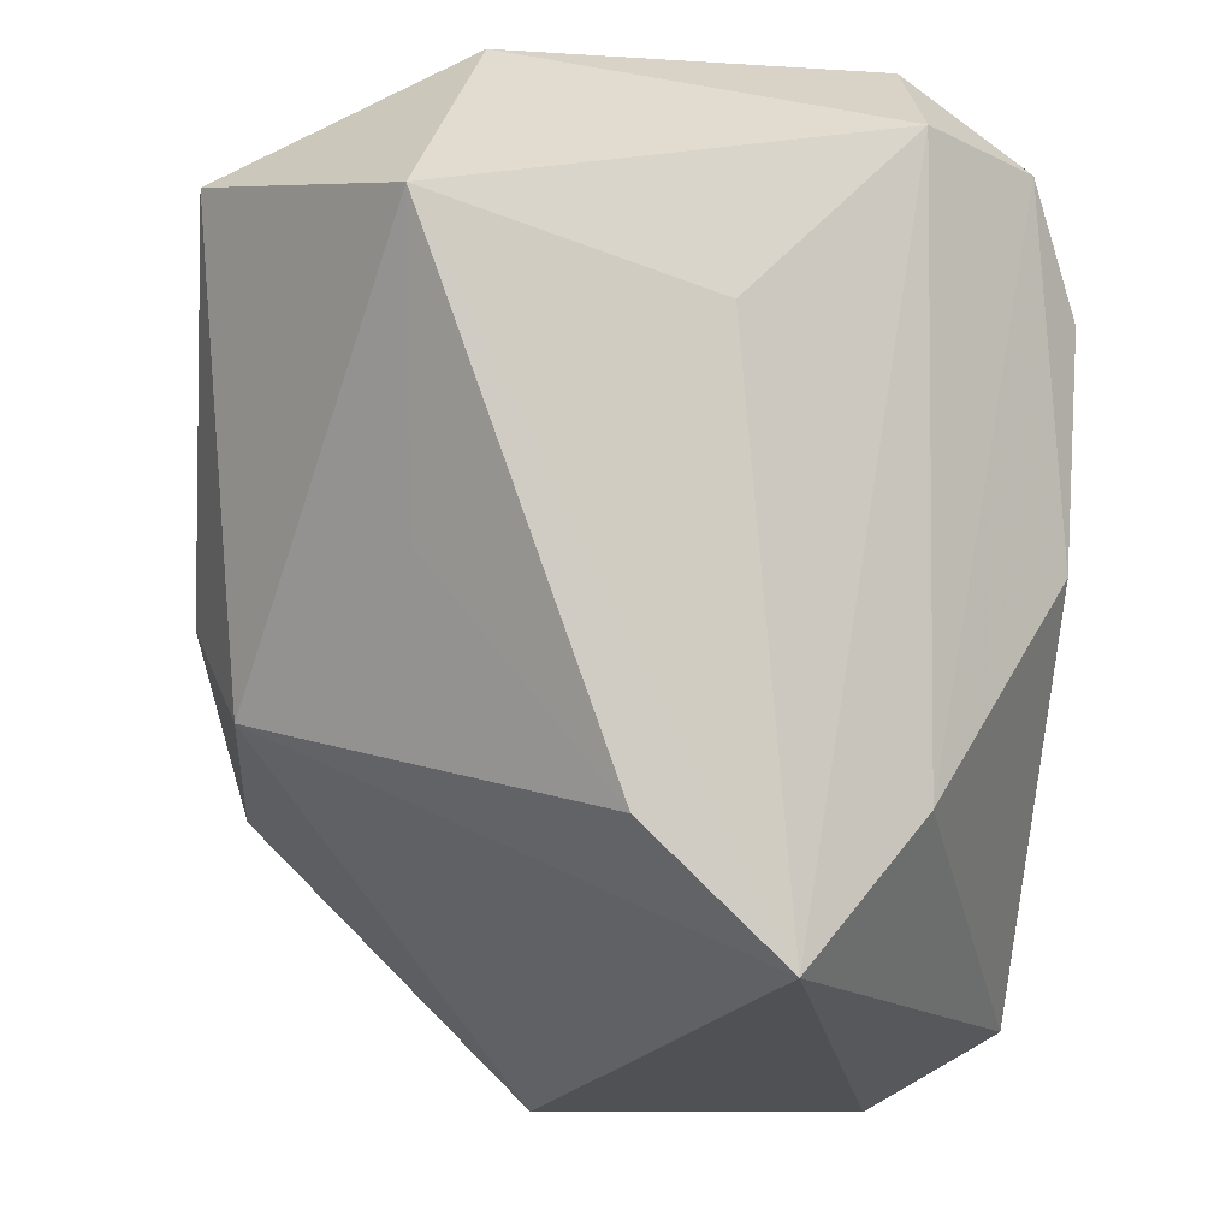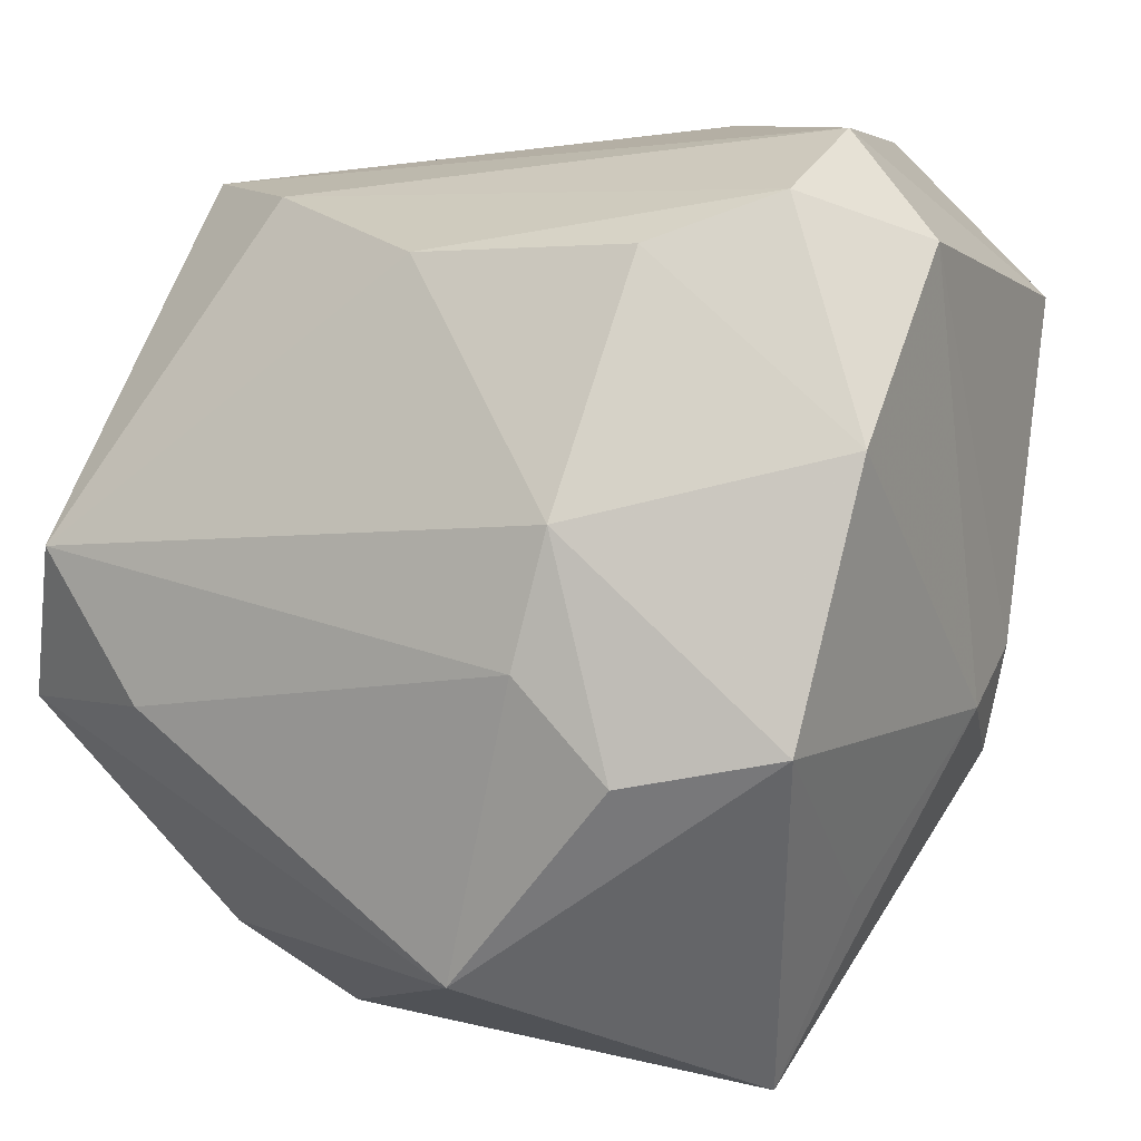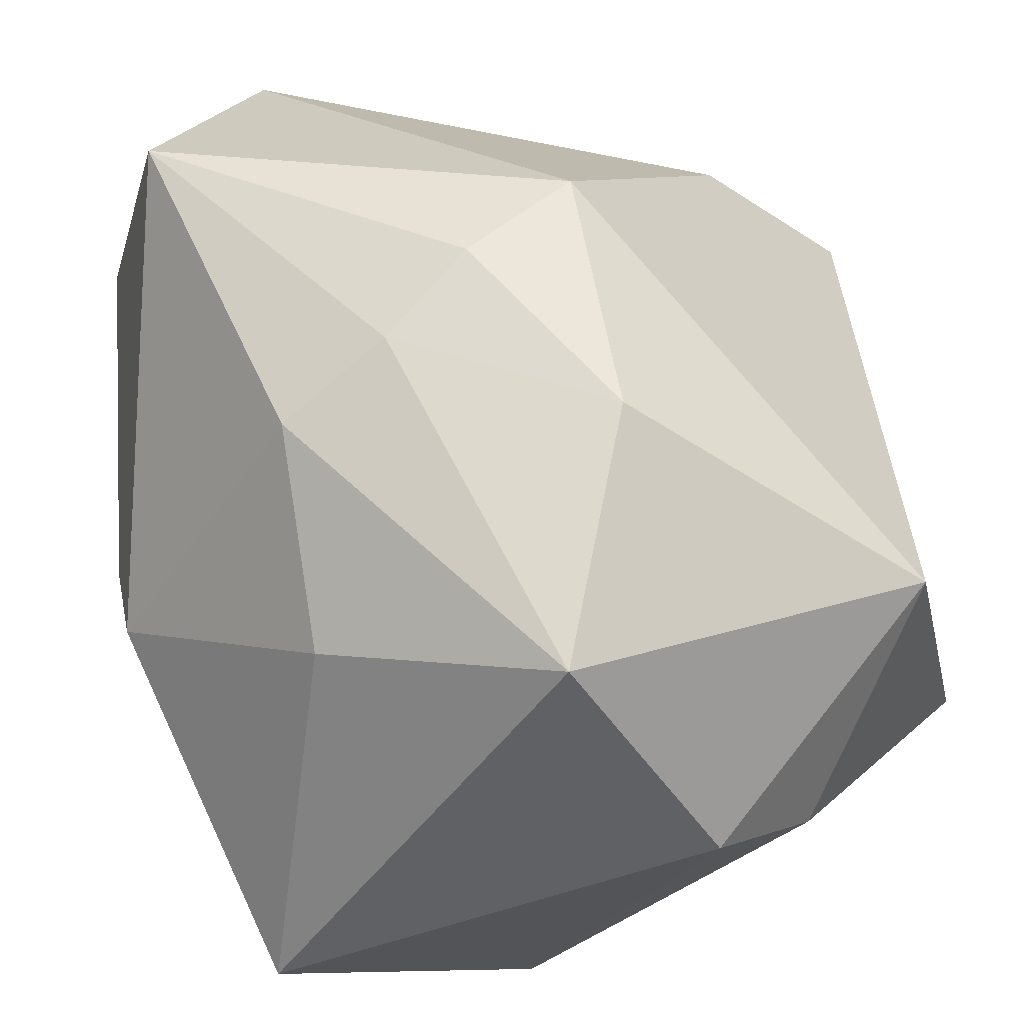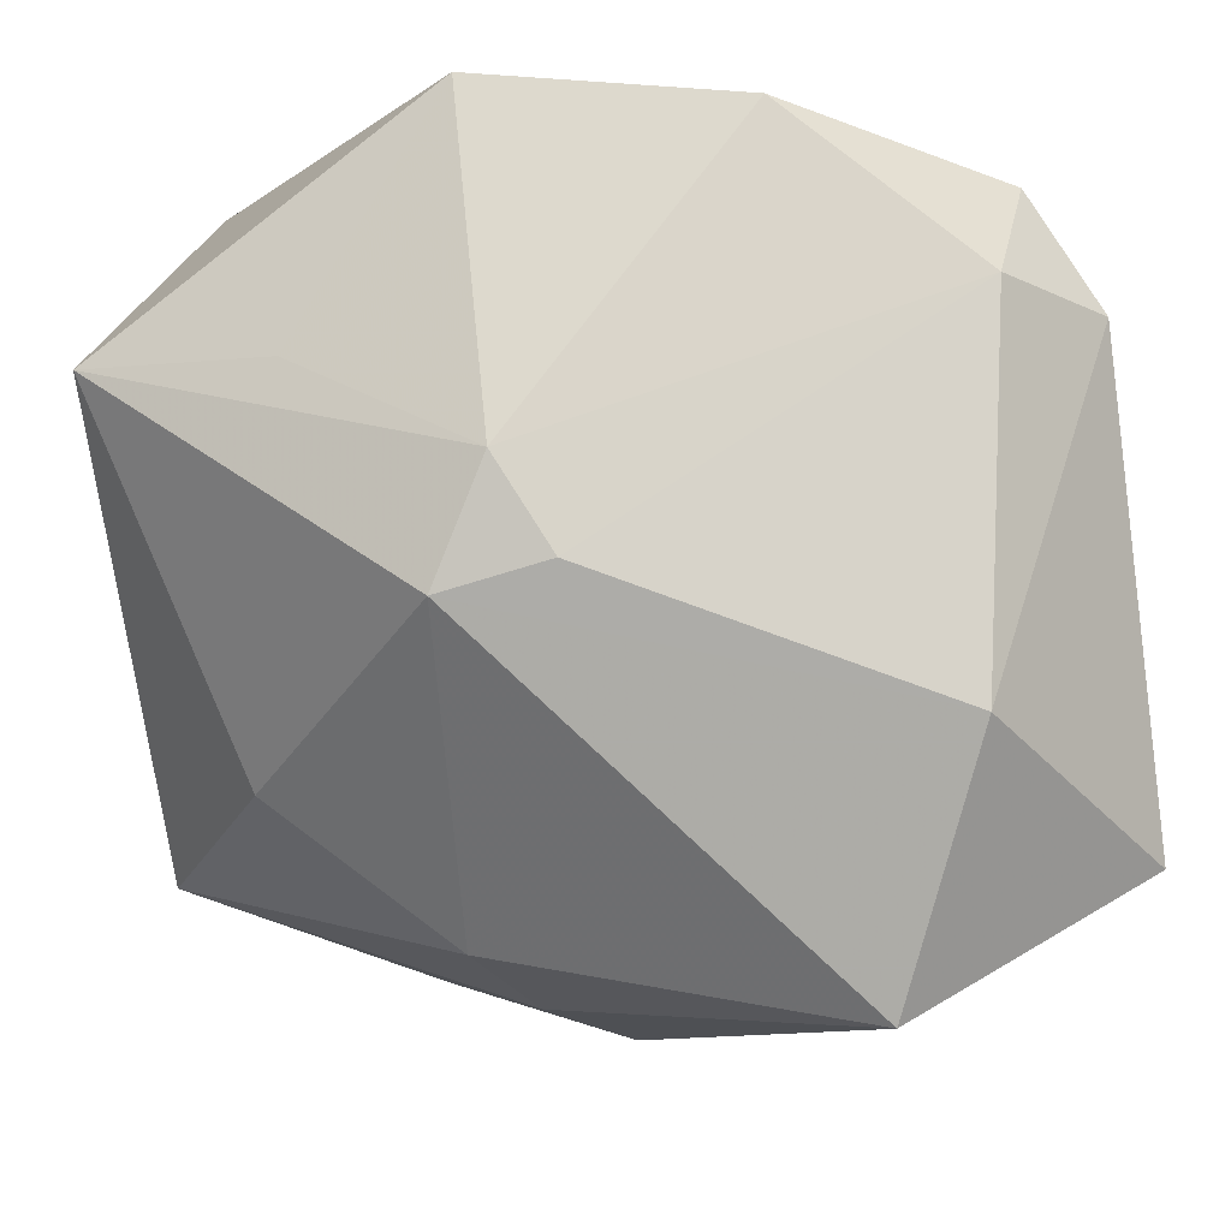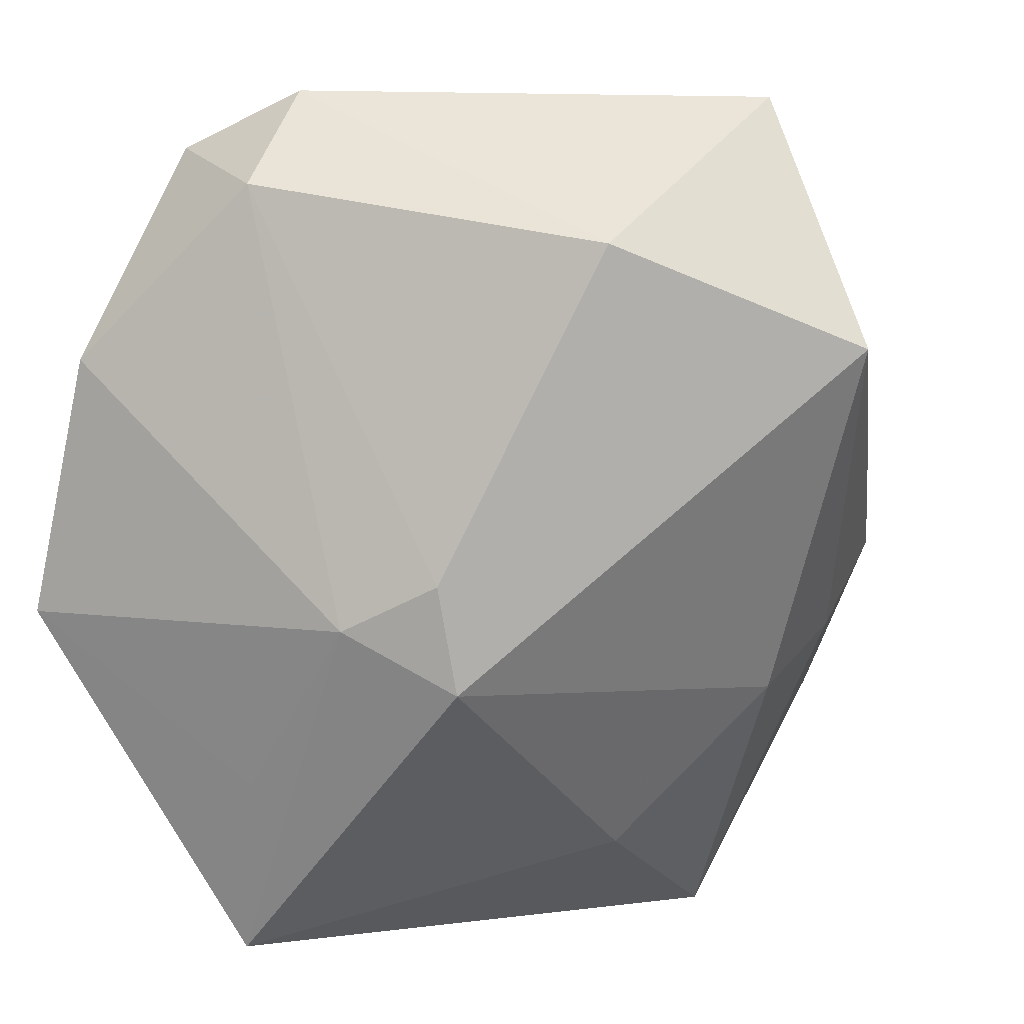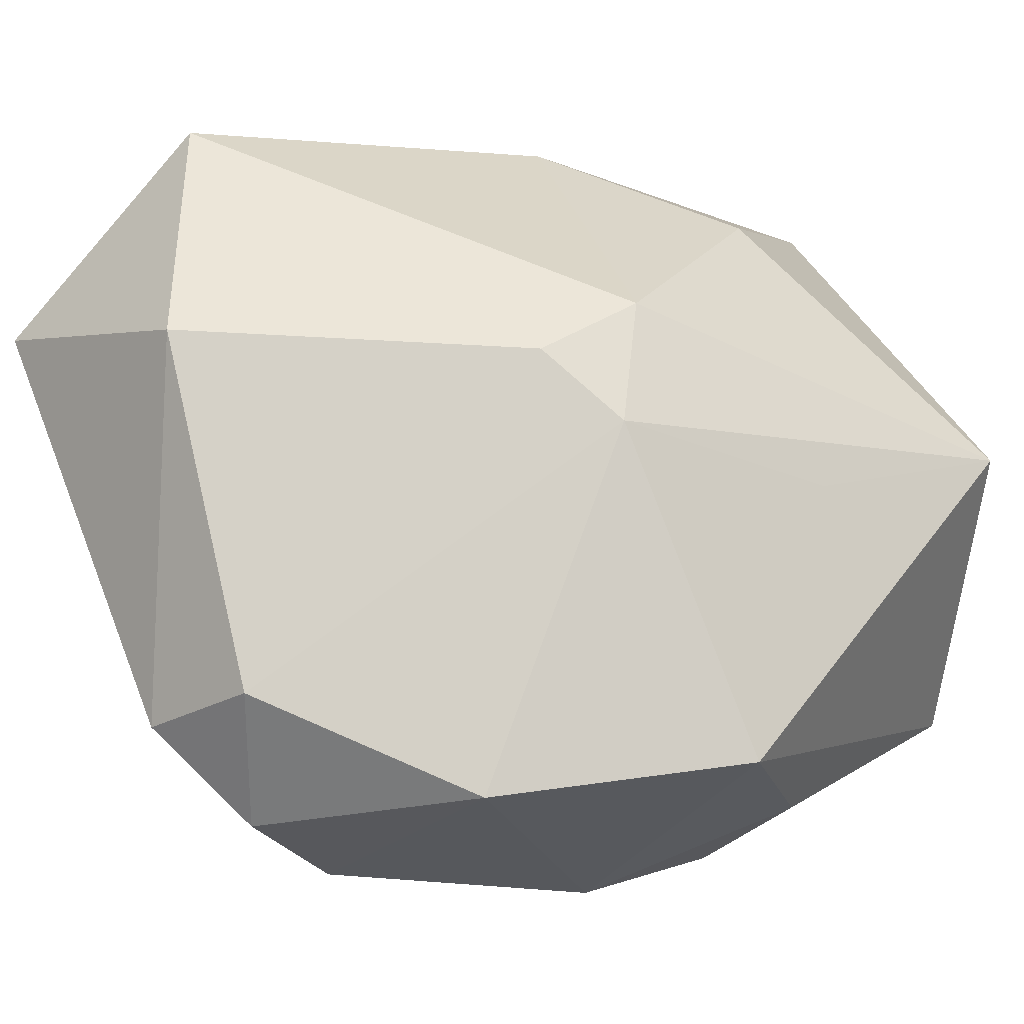
<metadata>
{"format":"obj","ext":"obj","renderer":"f3d","projection":"perspective","resolution":1024,"background":"white","views":[{"elev":-14.7,"azim":160.1,"up":"+Z"},{"elev":7.7,"azim":-64.9,"up":"+Y"},{"elev":-47.0,"azim":102.8,"up":"+Y"},{"elev":76.2,"azim":82.8,"up":"+Z"},{"elev":2.5,"azim":16.3,"up":"+Y"},{"elev":78.2,"azim":-113.1,"up":"+Z"}]}
</metadata>
<code>
v 0.009219 -0.01619 0.03558
v -0.02427 -0.01176 -0.04389
v -0.03342 -0.009595 0.03335
v -0.02496 0.0291 -0.004643
v 0.008105 -0.006188 0.03795
v 0.01813 -0.03259 0.01247
v 0.0341 0.03865 0.01781
v -0.01021 0.03351 -0.02565
v -0.0009976 -0.0104 0.03813
v -0.01545 -0.04242 0.02514
v -0.008442 0.03946 0.02834
v -0.03832 -0.003702 0.01119
v 0.001611 0.03462 -0.03934
v -0.03759 -0.01243 0.01954
v -0.02709 0.01422 0.03685
v 0.003897 -0.02166 -0.04389
v 0.0207 -0.04242 -0.01202
v 0.008316 0.03996 0.0114
v 0.03104 -0.01965 -0.01963
v -0.0203 0.03446 0.02762
v -0.03703 0.008283 0.01389
v -0.02604 0.03009 0.01681
v 0.03825 0.005667 -0.01667
v 0.03316 -0.01697 0.01234
v 0.01498 0.03474 -0.02785
v -0.01029 0.03014 0.037
v 0.02987 0.02693 -0.006593
v -0.006065 -0.04242 -0.02092
v 0.04456 0.01504 0.025
v 0.02346 0.0242 0.03648
v 0.03695 -0.01163 0.001589
v -0.01245 -0.02572 0.03127
v -0.0146 -0.03353 -0.02878
v 0.02321 0.03682 -0.005179
v -0.03496 -0.03097 0.003609
v -0.03252 -0.01025 -0.028
v 0.03961 -0.003943 -0.00675
v -0.03073 0.003082 -0.0382
f 38 21 4
f 7 13 18
f 18 11 7
f 13 11 18
f 30 11 26
f 7 11 30
f 13 23 16
f 25 23 13
f 26 11 20
f 8 38 4
f 13 38 8
f 8 11 13
f 4 20 8
f 8 20 11
f 2 38 13
f 13 16 2
f 2 36 38
f 35 36 2
f 35 2 33
f 33 2 16
f 34 13 7
f 7 25 34
f 34 25 13
f 7 23 27
f 27 25 7
f 23 25 27
f 19 31 17
f 17 16 19
f 19 16 23
f 4 21 22
f 22 20 4
f 12 36 35
f 35 14 12
f 12 14 21
f 21 38 12
f 38 36 12
f 6 10 17
f 28 16 17
f 28 33 16
f 17 10 28
f 28 10 35
f 35 33 28
f 37 19 23
f 31 19 37
f 21 14 3
f 35 10 3
f 3 14 35
f 1 9 10
f 10 6 1
f 31 37 29
f 29 37 23
f 29 23 7
f 7 30 29
f 30 1 29
f 15 9 26
f 15 3 9
f 26 20 15
f 21 3 15
f 15 22 21
f 20 22 15
f 10 9 32
f 32 3 10
f 9 3 32
f 5 1 30
f 9 1 5
f 5 30 26
f 26 9 5
f 24 6 17
f 24 1 6
f 24 29 1
f 31 29 24
f 17 31 24

</code>
